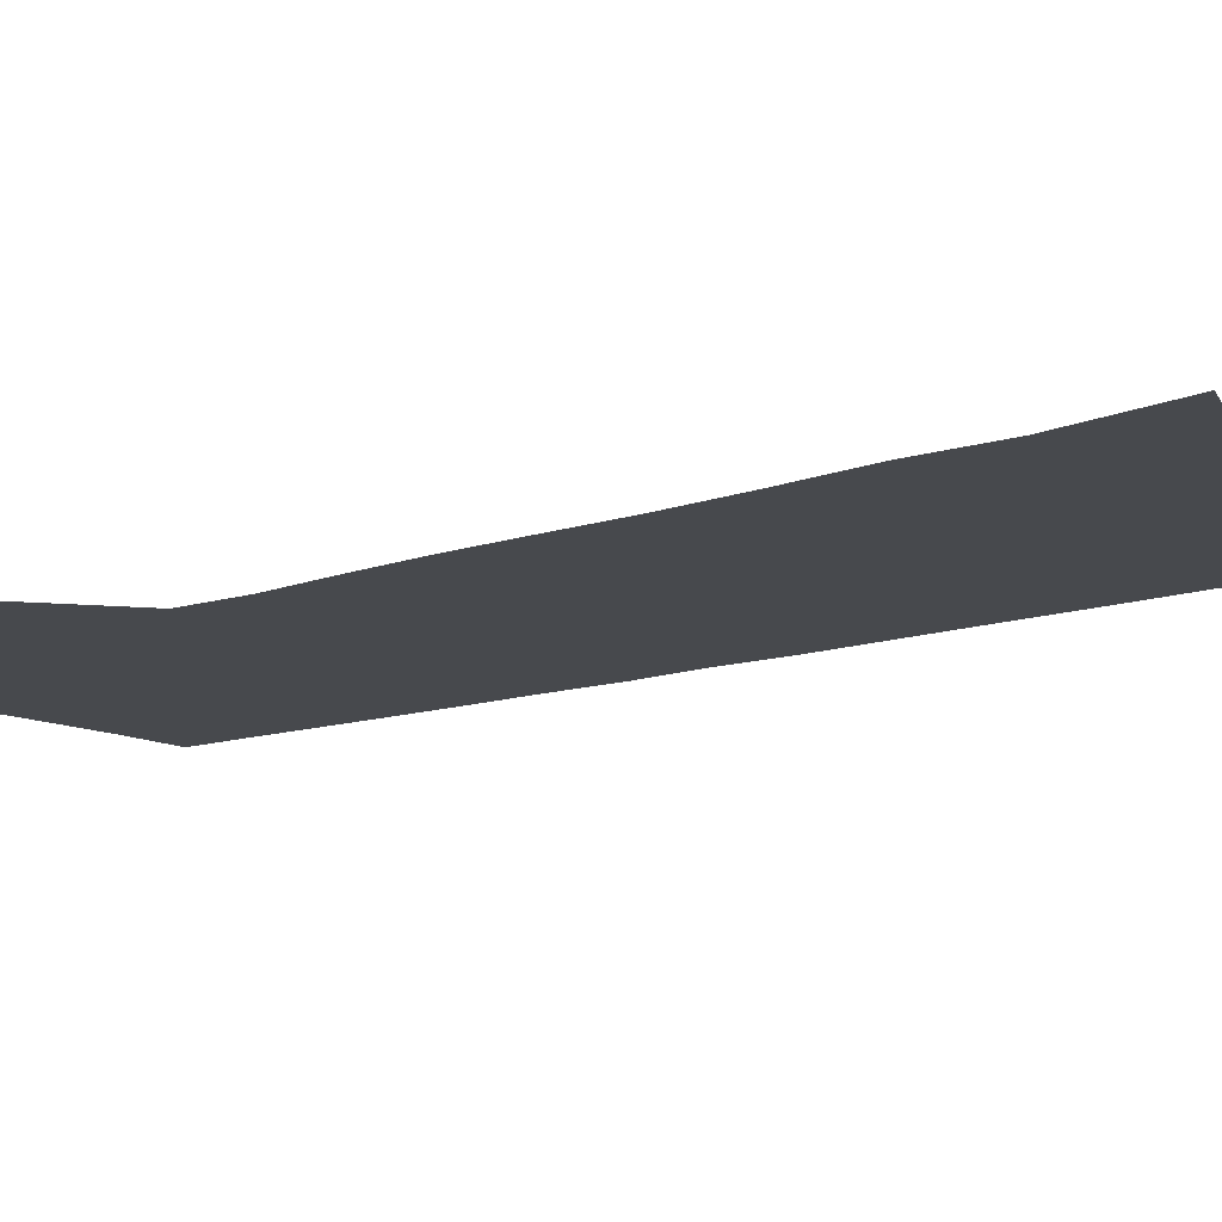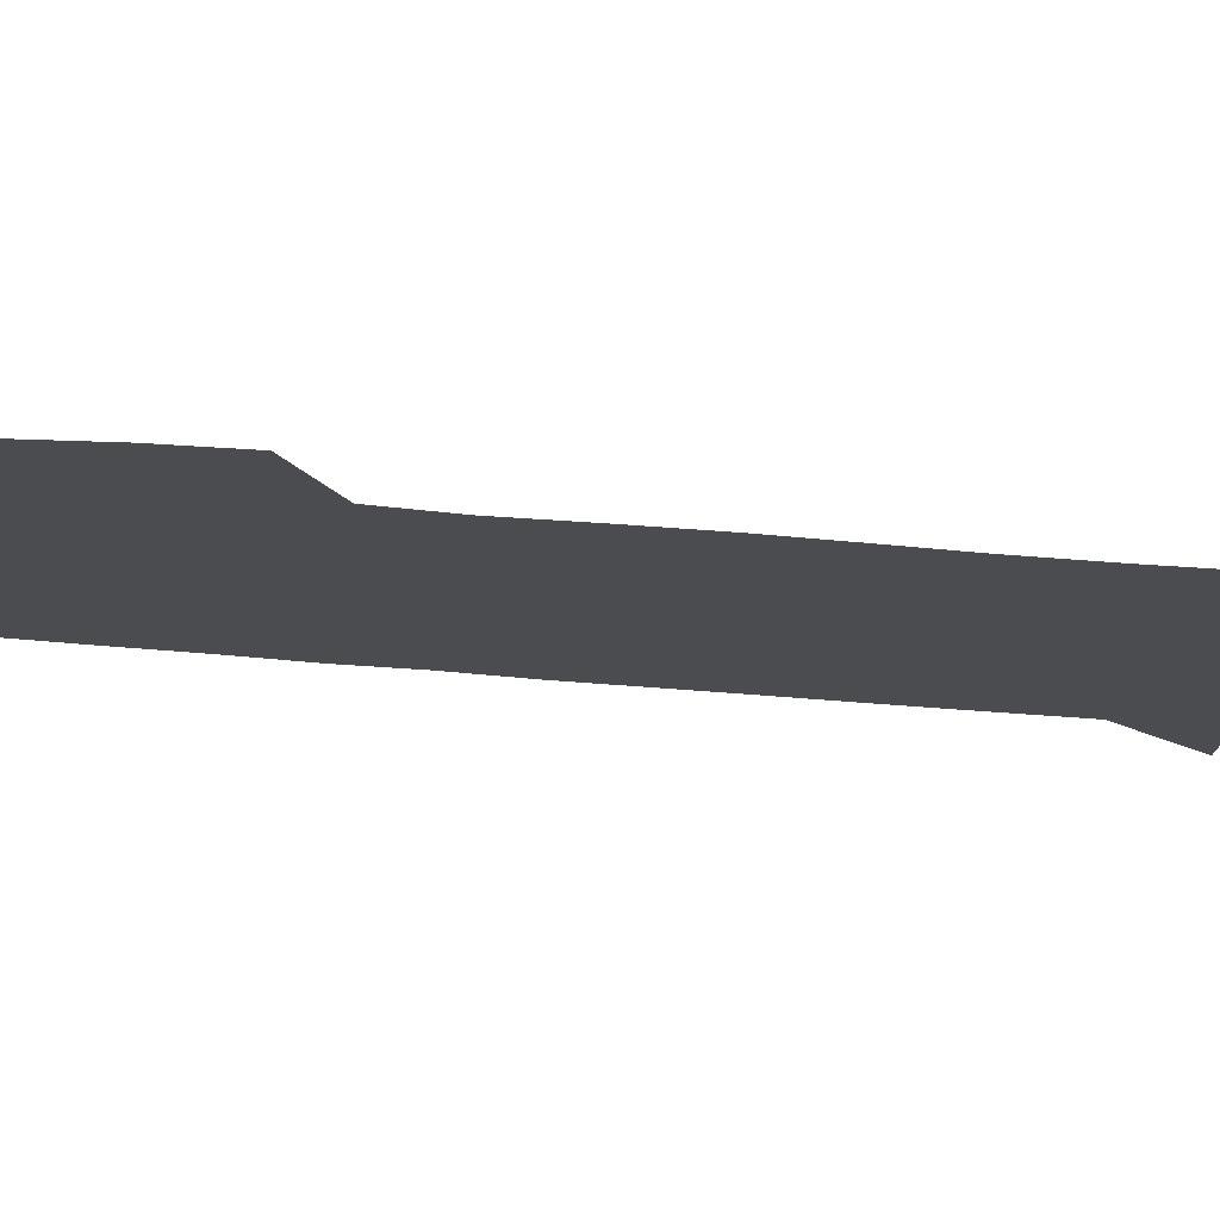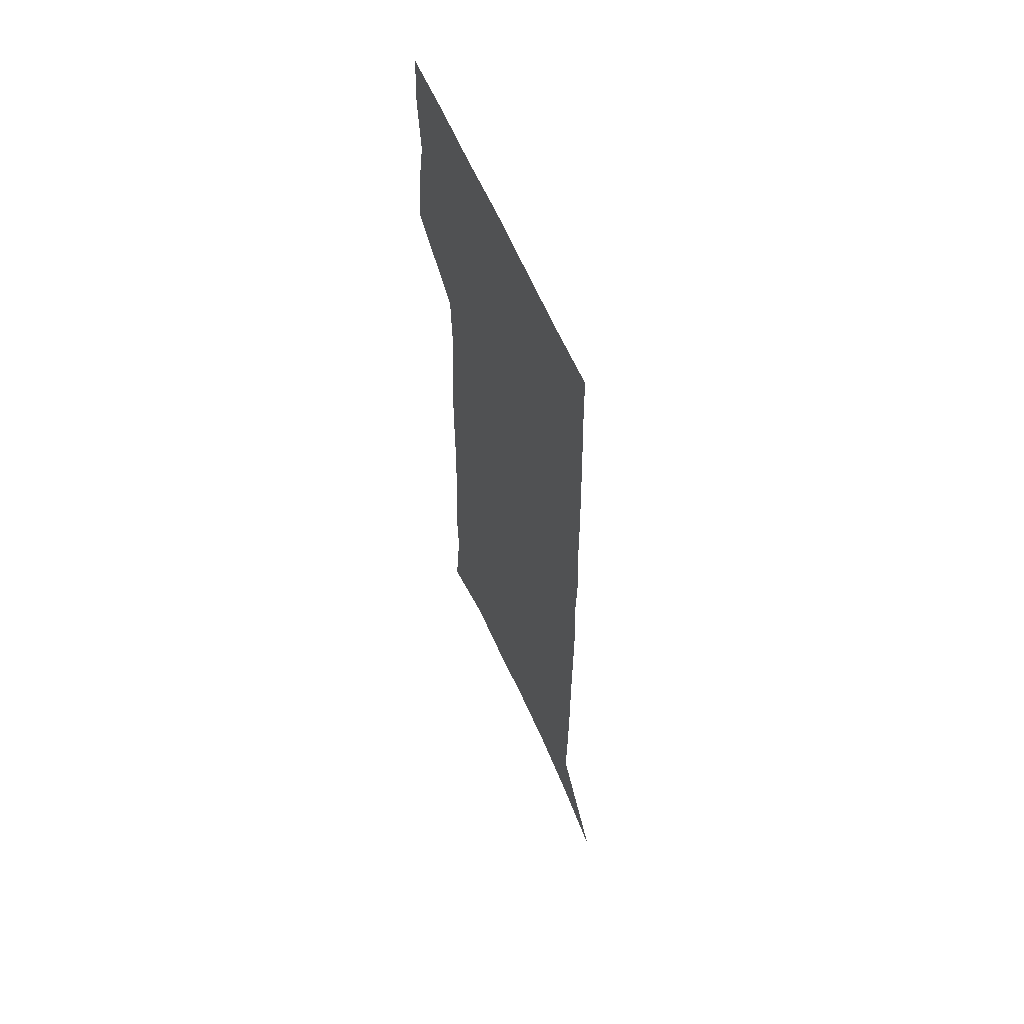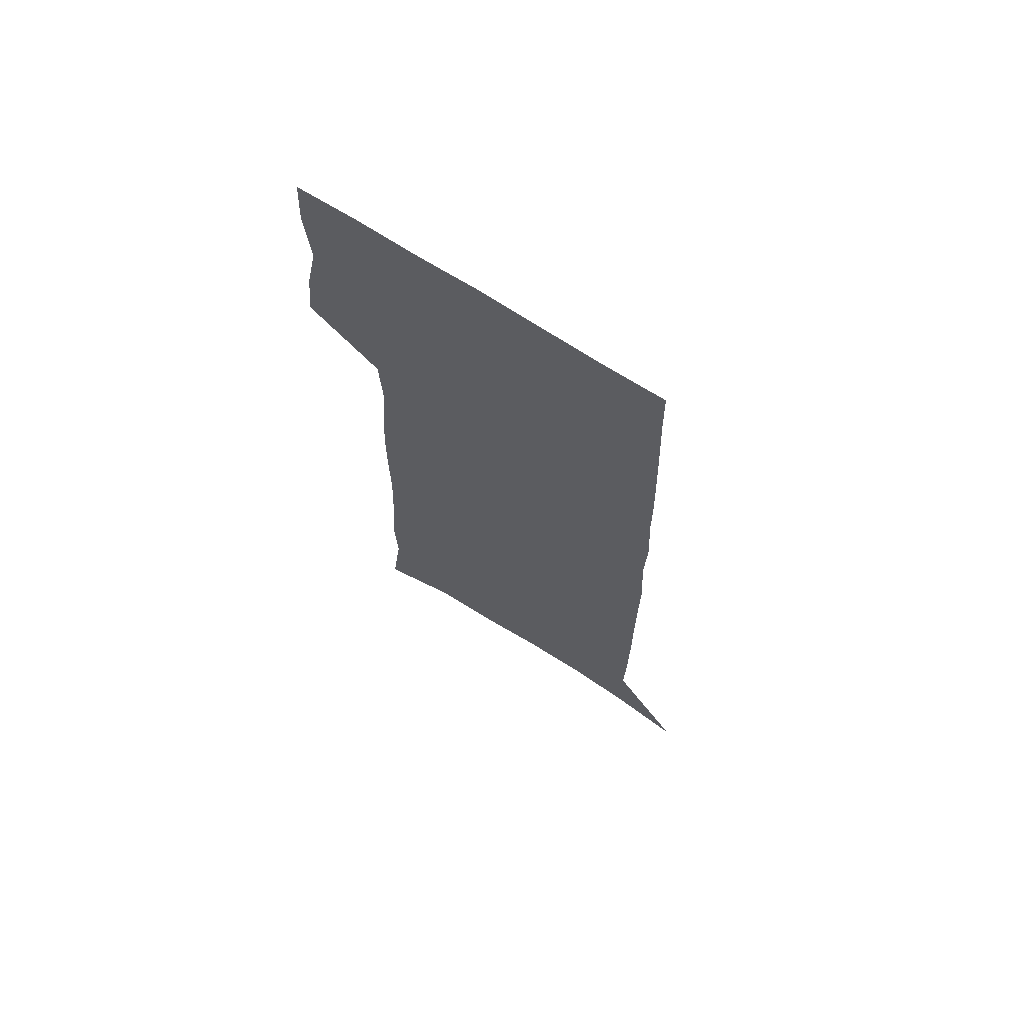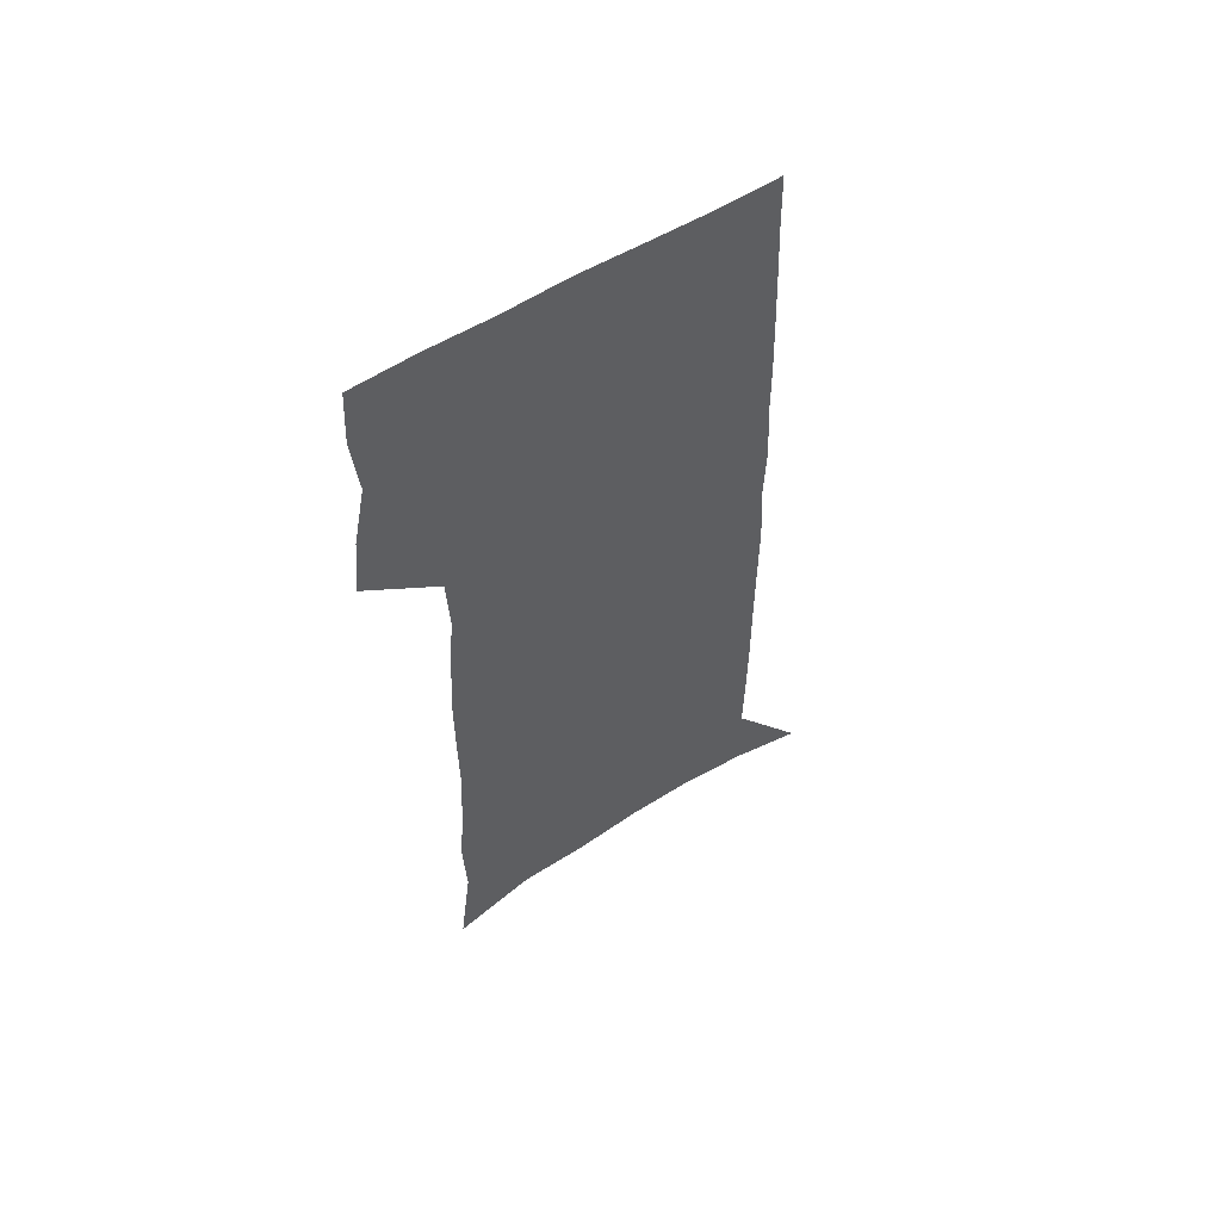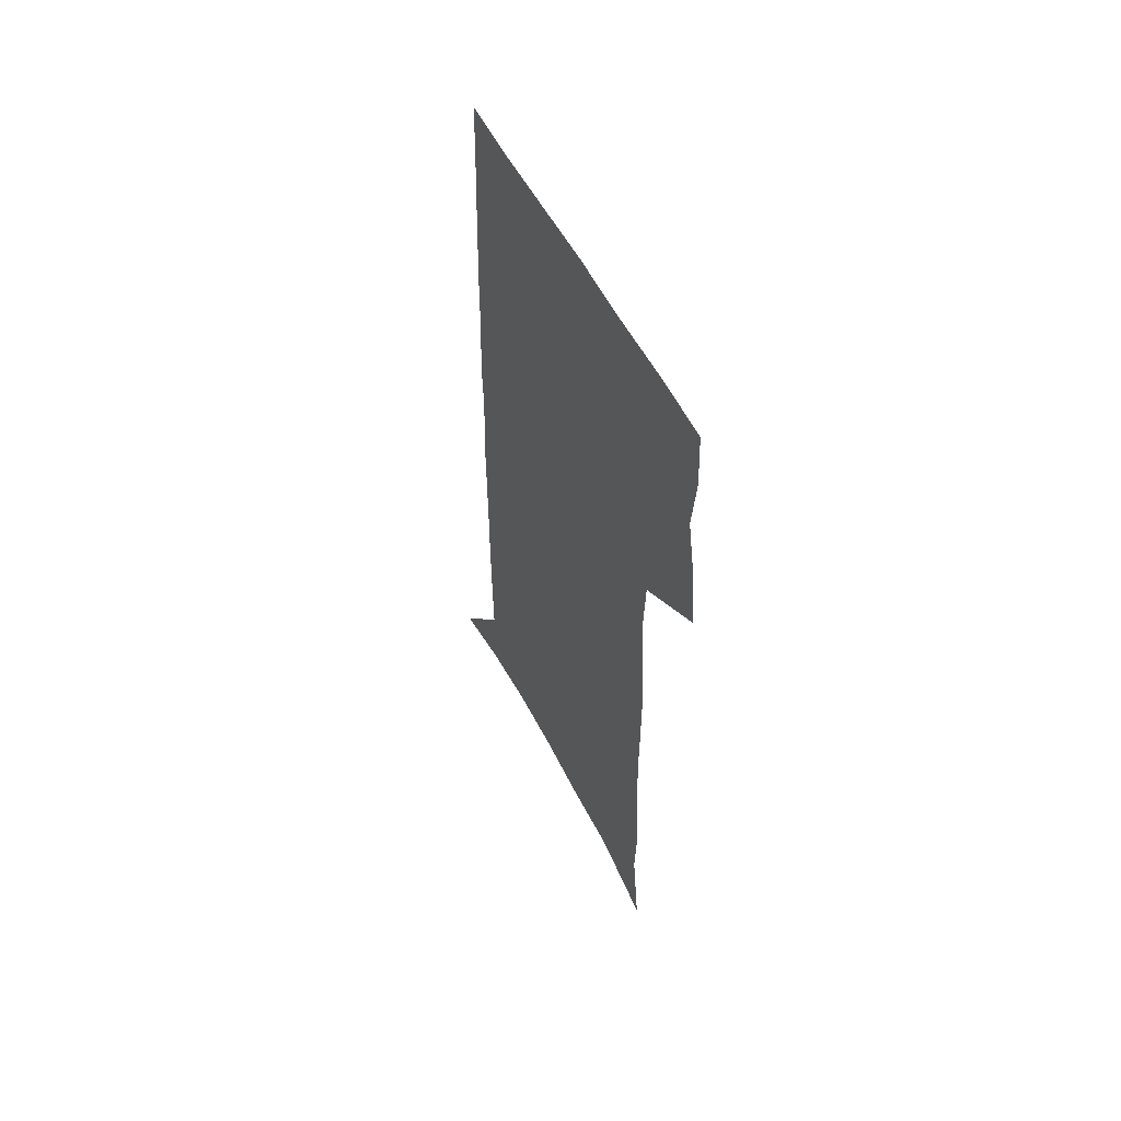
<metadata>
{"format":"obj","ext":"obj","renderer":"f3d","projection":"perspective","resolution":1024,"background":"white","views":[{"elev":-12.0,"azim":-50.0,"up":"+Z"},{"elev":-15.0,"azim":-106.6,"up":"+Z"},{"elev":62.4,"azim":66.6,"up":"+Y"},{"elev":70.0,"azim":32.7,"up":"+Y"},{"elev":59.2,"azim":-32.0,"up":"+Y"},{"elev":58.5,"azim":-118.1,"up":"+Y"}]}
</metadata>
<code>
v 480.4 447.5 0
v 483.1 476 0
v 488.6 505.1 0
v 485.9 533.4 0
v 487.2 560.3 0
v 503.1 119.7 0
v 508.8 166.6 0
v 507.5 199.9 0
v 510.1 236.3 0
v 511.4 269.9 0
v 511.2 301 0
v 511.3 331.8 0
v 512.9 362.8 0
v 515.2 393.8 0
v 513.9 421.8 0
v 517.6 450.8 0
v 515.9 477.8 0
v 518.5 505.2 0
v 518.4 532 0
v 515 561.5 0
v 538.6 134.6 0
v 541.3 176.5 0
v 543.8 214.1 0
v 544.2 246.6 0
v 543.8 277.4 0
v 544.2 308.3 0
v 544.3 338.4 0
v 544.4 367.7 0
v 544.9 396.6 0
v 546.4 425.3 0
v 547.3 452.6 0
v 547 478.9 0
v 547 505.1 0
v 547.4 530.7 0
v 543.6 561 0
v 568.6 136 0
v 571 181.4 0
v 573.5 221.5 0
v 573.1 250.8 0
v 573.1 281.7 0
v 573.1 311.9 0
v 573.2 341.6 0
v 573.5 370.8 0
v 573.9 399.2 0
v 574.1 426.6 0
v 574.6 453.6 0
v 573.9 479.6 0
v 573.9 505.5 0
v 573.4 531.5 0
v 570.9 562.2 0
v 598.9 140.7 0
v 600 186.6 0
v 600.6 219.7 0
v 600.7 250.4 0
v 600.7 283.2 0
v 600.7 312.5 0
v 600.7 344.2 0
v 600.6 372.1 0
v 600.7 399.5 0
v 600.7 426.7 0
v 600.4 454 0
v 600.2 480.1 0
v 599.9 506 0
v 599.5 531.4 0
v 598.4 561.2 0
v 628.7 141.9 0
v 628.6 182 0
v 628.4 218.1 0
v 628.4 250.1 0
v 628.3 281.6 0
v 628.5 311.5 0
v 627.8 342.5 0
v 627.5 371.5 0
v 627.7 399 0
v 627.7 426.5 0
v 627 453.9 0
v 626.6 480.4 0
v 626.4 506.7 0
v 625.7 533 0
v 625.7 560.3 0
v 658.7 138.4 0
v 658 177.5 0
v 658.5 211.3 0
v 658.7 244 0
v 658.4 276.2 0
v 658.4 306.9 0
v 658.5 337.2 0
v 656.9 368.2 0
v 657.8 396.3 0
v 656.4 425.4 0
v 656.1 453.1 0
v 655.3 480.5 0
v 654.3 507.6 0
v 653.3 534.4 0
v 652.7 561 0
v 690.3 130.1 0
v 691 571 0
v 691 601 0
f 15 16 1
f 1 16 2
f 16 17 2
f 2 17 3
f 17 18 3
f 3 18 4
f 18 19 4
f 4 19 5
f 19 20 5
f 6 21 7
f 21 22 7
f 7 22 8
f 22 23 8
f 8 23 9
f 23 24 9
f 9 24 10
f 24 25 10
f 10 25 11
f 25 26 11
f 11 26 12
f 26 27 12
f 12 27 13
f 27 28 13
f 13 28 14
f 28 29 14
f 14 29 15
f 29 30 15
f 15 30 16
f 30 31 16
f 16 31 17
f 31 32 17
f 17 32 18
f 32 33 18
f 18 33 19
f 33 34 19
f 19 34 20
f 34 35 20
f 21 36 22
f 36 37 22
f 22 37 23
f 37 38 23
f 23 38 24
f 38 39 24
f 24 39 25
f 39 40 25
f 25 40 26
f 40 41 26
f 26 41 27
f 41 42 27
f 27 42 28
f 42 43 28
f 28 43 29
f 43 44 29
f 29 44 30
f 44 45 30
f 30 45 31
f 45 46 31
f 31 46 32
f 46 47 32
f 32 47 33
f 47 48 33
f 33 48 34
f 48 49 34
f 34 49 35
f 49 50 35
f 36 51 37
f 51 52 37
f 37 52 38
f 52 53 38
f 38 53 39
f 53 54 39
f 39 54 40
f 54 55 40
f 40 55 41
f 55 56 41
f 41 56 42
f 56 57 42
f 42 57 43
f 57 58 43
f 43 58 44
f 58 59 44
f 44 59 45
f 59 60 45
f 45 60 46
f 60 61 46
f 46 61 47
f 61 62 47
f 47 62 48
f 62 63 48
f 48 63 49
f 63 64 49
f 49 64 50
f 64 65 50
f 51 66 52
f 66 67 52
f 52 67 53
f 67 68 53
f 53 68 54
f 68 69 54
f 54 69 55
f 69 70 55
f 55 70 56
f 70 71 56
f 56 71 57
f 71 72 57
f 57 72 58
f 72 73 58
f 58 73 59
f 73 74 59
f 59 74 60
f 74 75 60
f 60 75 61
f 75 76 61
f 61 76 62
f 76 77 62
f 62 77 63
f 77 78 63
f 63 78 64
f 78 79 64
f 64 79 65
f 79 80 65
f 66 81 67
f 81 82 67
f 67 82 68
f 82 83 68
f 68 83 69
f 83 84 69
f 69 84 70
f 84 85 70
f 70 85 71
f 85 86 71
f 71 86 72
f 86 87 72
f 72 87 73
f 87 88 73
f 73 88 74
f 88 89 74
f 74 89 75
f 89 90 75
f 75 90 76
f 90 91 76
f 76 91 77
f 91 92 77
f 77 92 78
f 92 93 78
f 78 93 79
f 93 94 79
f 79 94 80
f 94 95 80
f 81 96 82

</code>
